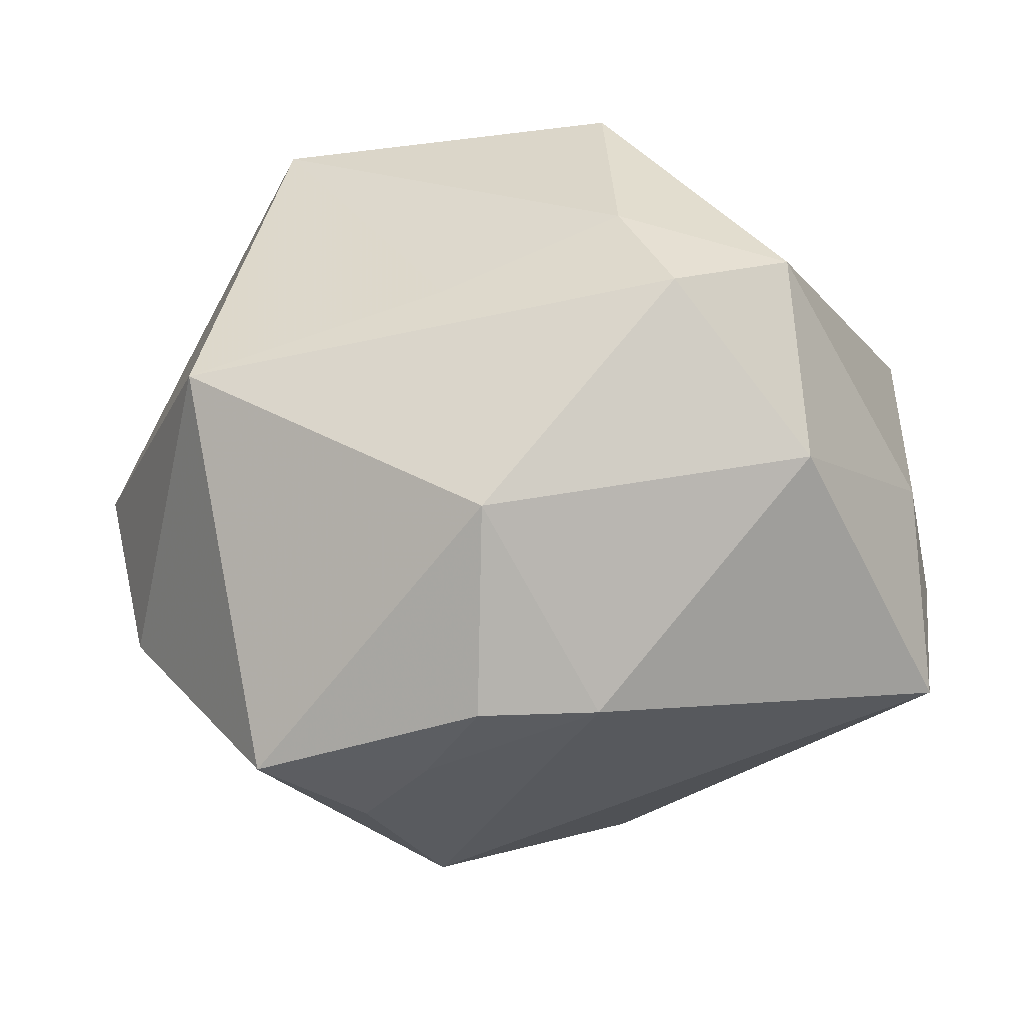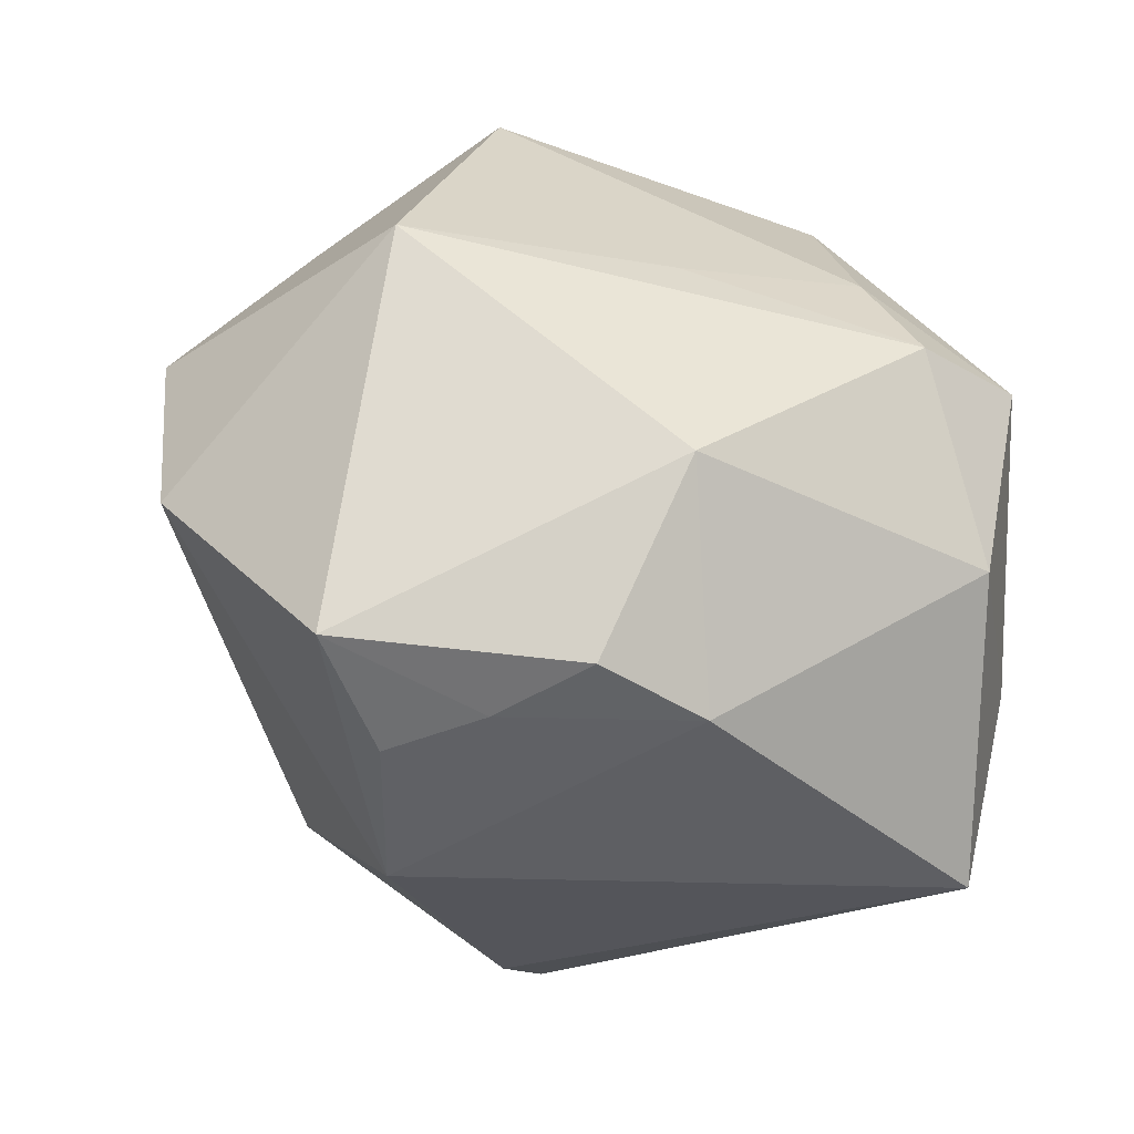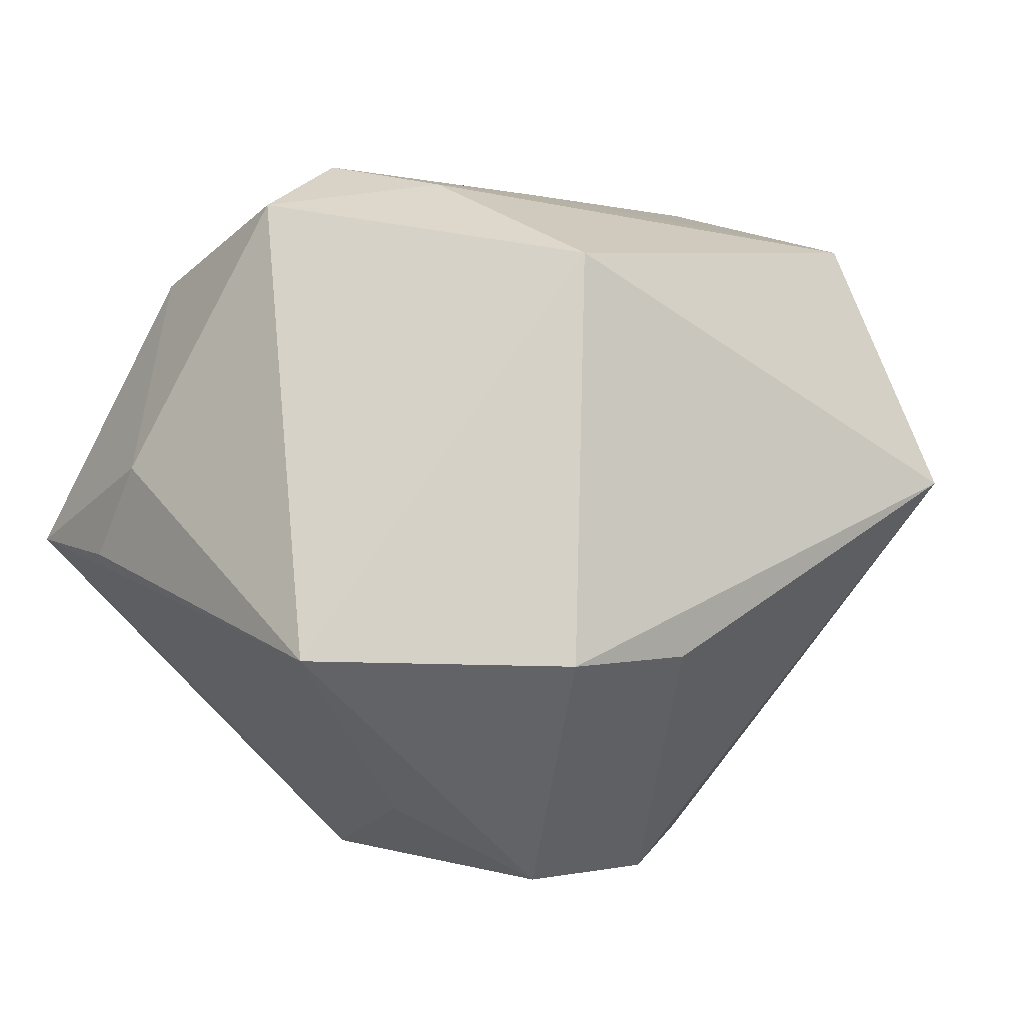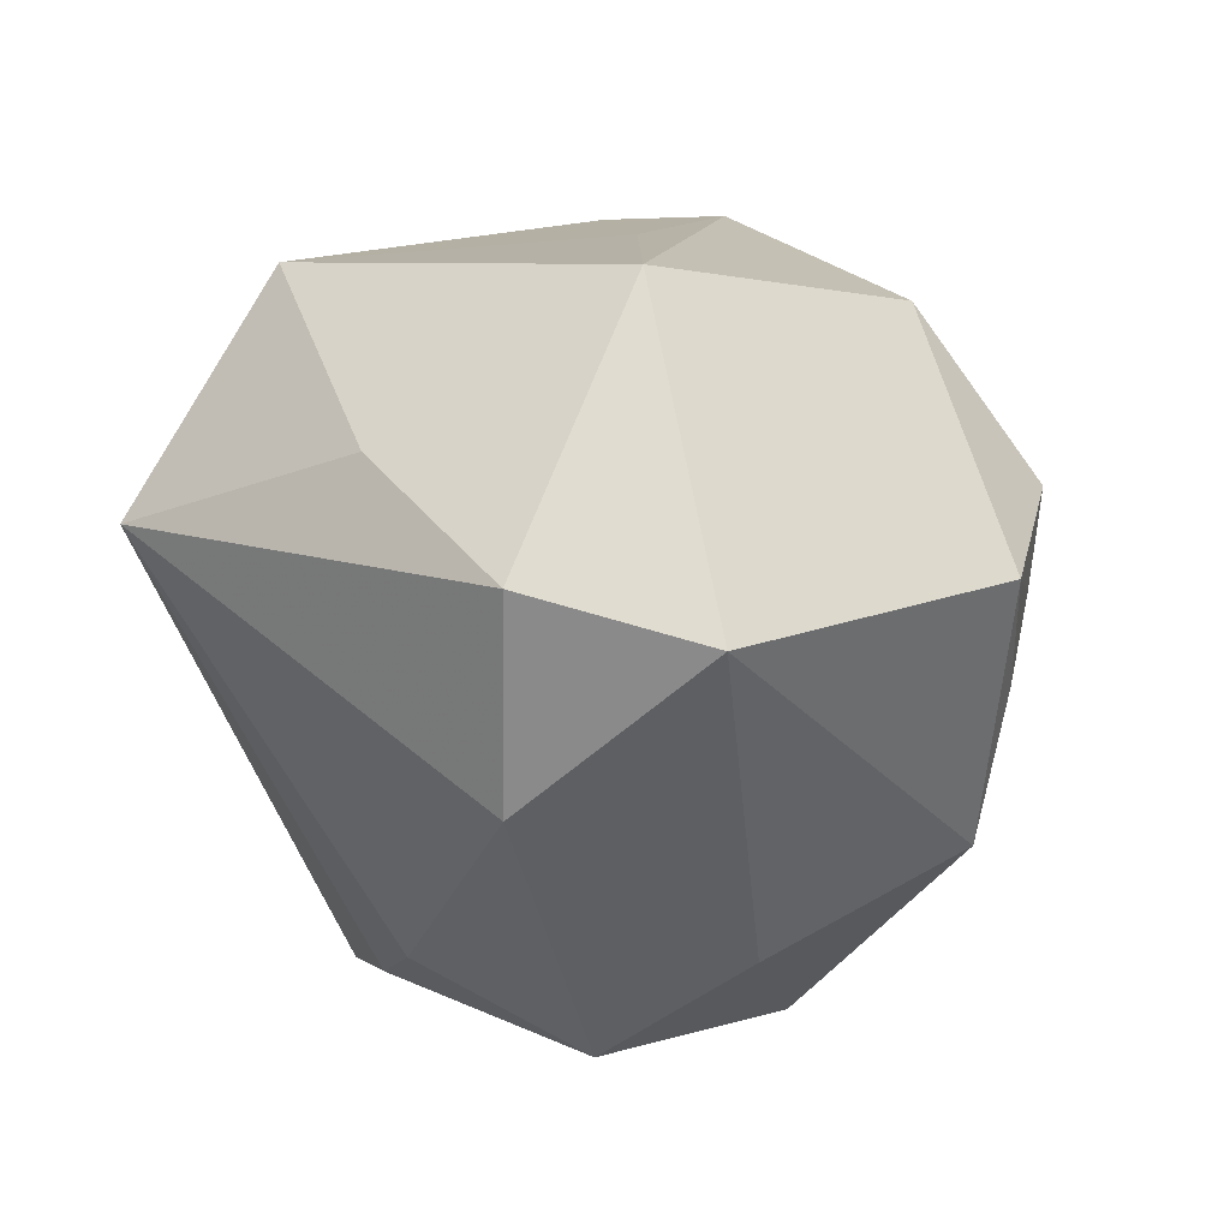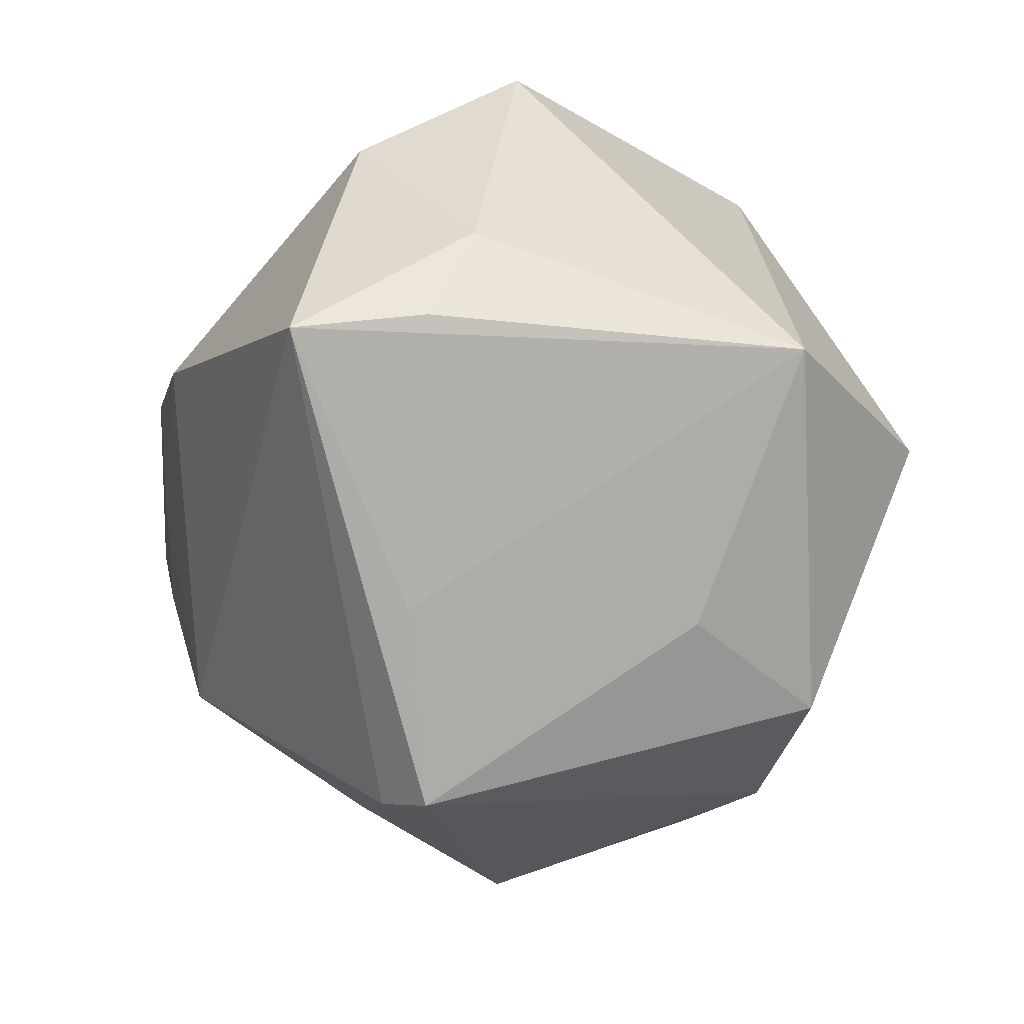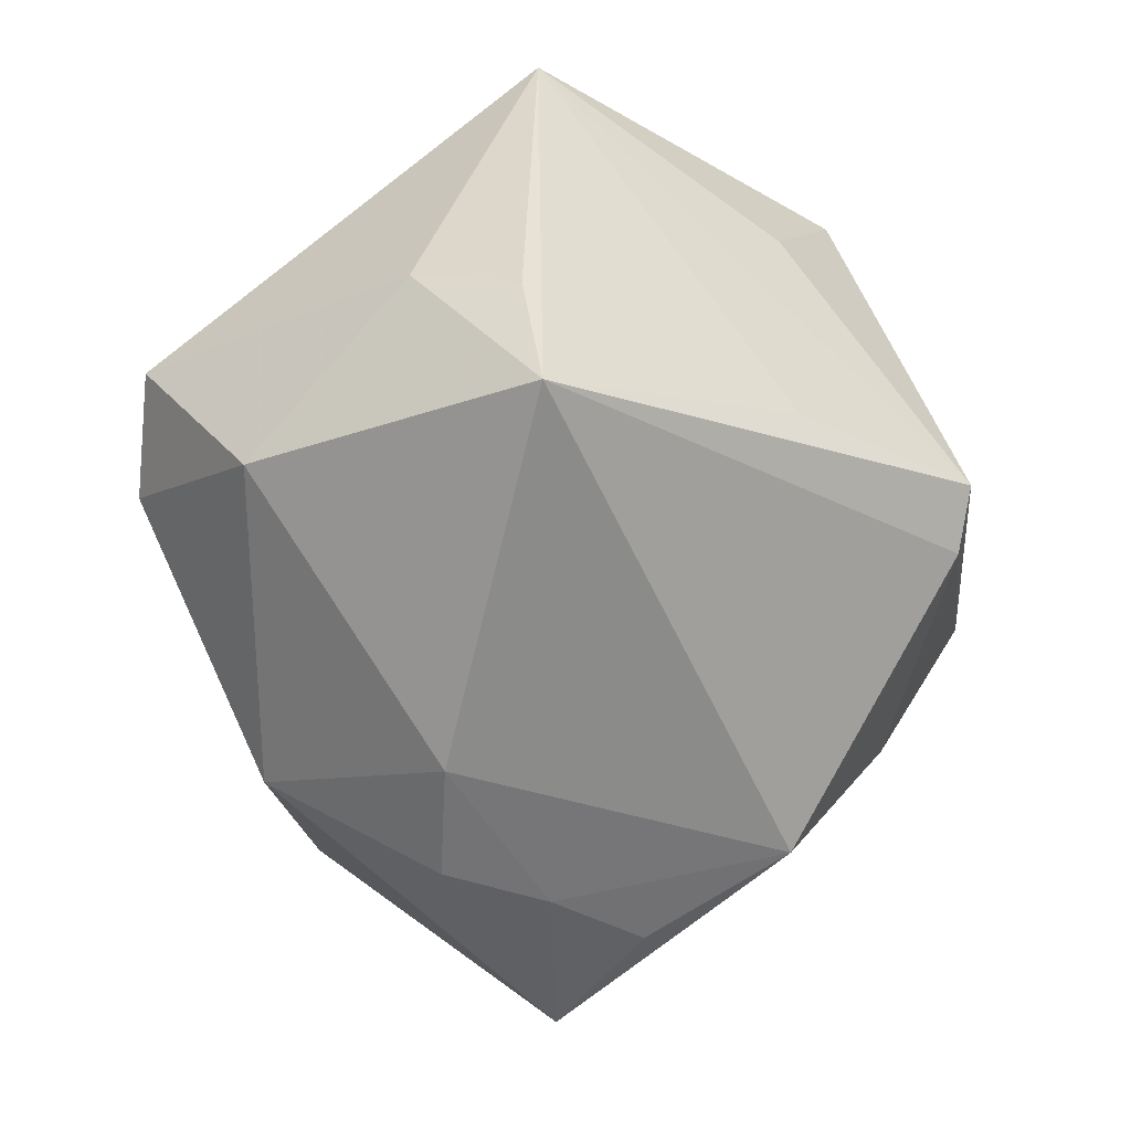
<metadata>
{"format":"obj","ext":"obj","renderer":"f3d","projection":"perspective","resolution":1024,"background":"white","views":[{"elev":-45.1,"azim":2.6,"up":"+Y"},{"elev":-62.0,"azim":-26.4,"up":"+Y"},{"elev":17.6,"azim":140.0,"up":"+Z"},{"elev":-0.7,"azim":-80.8,"up":"+Z"},{"elev":-23.0,"azim":81.7,"up":"+Z"},{"elev":-50.1,"azim":93.8,"up":"+Y"}]}
</metadata>
<code>
v -0.03962 0.003153 -0.01982
v -0.02921 -0.04107 0.001308
v 0.04509 -0.01599 -0.0005595
v 0.03032 -0.02219 0.02683
v -0.04535 -0.01711 -0.005053
v -0.01417 -0.0005663 -0.04354
v -0.01899 0.01648 -0.03384
v -0.008719 0.02121 -0.03634
v 0.009577 0.04103 -0.004742
v -0.01113 -0.04125 0.0005535
v 0.007422 -0.0413 0.009297
v -0.005094 -0.0426 0.01079
v -0.01663 -0.01651 -0.03405
v 0.01677 -0.00917 0.04064
v -0.02641 0.02698 0.03094
v 0.0289 -0.004524 0.03852
v 0.01003 -0.01642 -0.04153
v -0.03926 0.0159 0.01245
v -0.03577 -0.008517 0.02881
v 0.009988 0.02558 0.03555
v 0.002106 0.02681 -0.03612
v -0.0495 0.00122 0.0001584
v 0.01127 0.002812 0.03974
v 0.02388 0.04037 -0.002519
v 0.02769 0.01475 -0.02582
v -0.01845 -0.03986 -0.00828
v -0.007947 -0.003684 0.03541
v 0.04529 0.02289 -0.00178
v 0.01965 0.02882 -0.03171
v -0.02867 0.04146 0.006714
v -0.01105 -0.03612 -0.02331
v -0.003799 -0.03003 0.02892
v 0.02788 -0.01569 -0.02601
v 0.0433 -0.01116 0.01025
v 0.01537 -0.0123 -0.0431
v 0.04392 -0.02981 -0.002488
f 28 20 16
f 24 20 28
f 30 20 24
f 28 29 24
f 36 31 17
f 36 17 35
f 35 17 6
f 28 16 34
f 30 1 22
f 22 1 5
f 4 16 14
f 36 34 4
f 4 34 16
f 13 31 5
f 13 1 6
f 5 1 13
f 6 17 13
f 13 17 31
f 30 24 9
f 9 24 29
f 14 16 23
f 23 16 20
f 15 20 30
f 15 23 20
f 21 8 30
f 30 9 21
f 21 9 29
f 6 8 21
f 21 35 6
f 29 35 21
f 6 1 7
f 7 8 6
f 7 1 30
f 30 8 7
f 28 36 33
f 33 35 28
f 36 35 33
f 25 29 28
f 28 35 25
f 25 35 29
f 3 36 28
f 28 34 3
f 3 34 36
f 11 31 36
f 36 4 11
f 30 22 18
f 18 15 30
f 22 15 18
f 14 23 27
f 23 15 27
f 31 11 10
f 10 26 31
f 10 11 12
f 32 4 14
f 32 11 4
f 12 11 32
f 12 32 2
f 5 31 2
f 31 26 2
f 2 10 12
f 26 10 2
f 19 27 15
f 19 15 22
f 14 27 19
f 19 32 14
f 19 2 32
f 19 22 5
f 5 2 19

</code>
